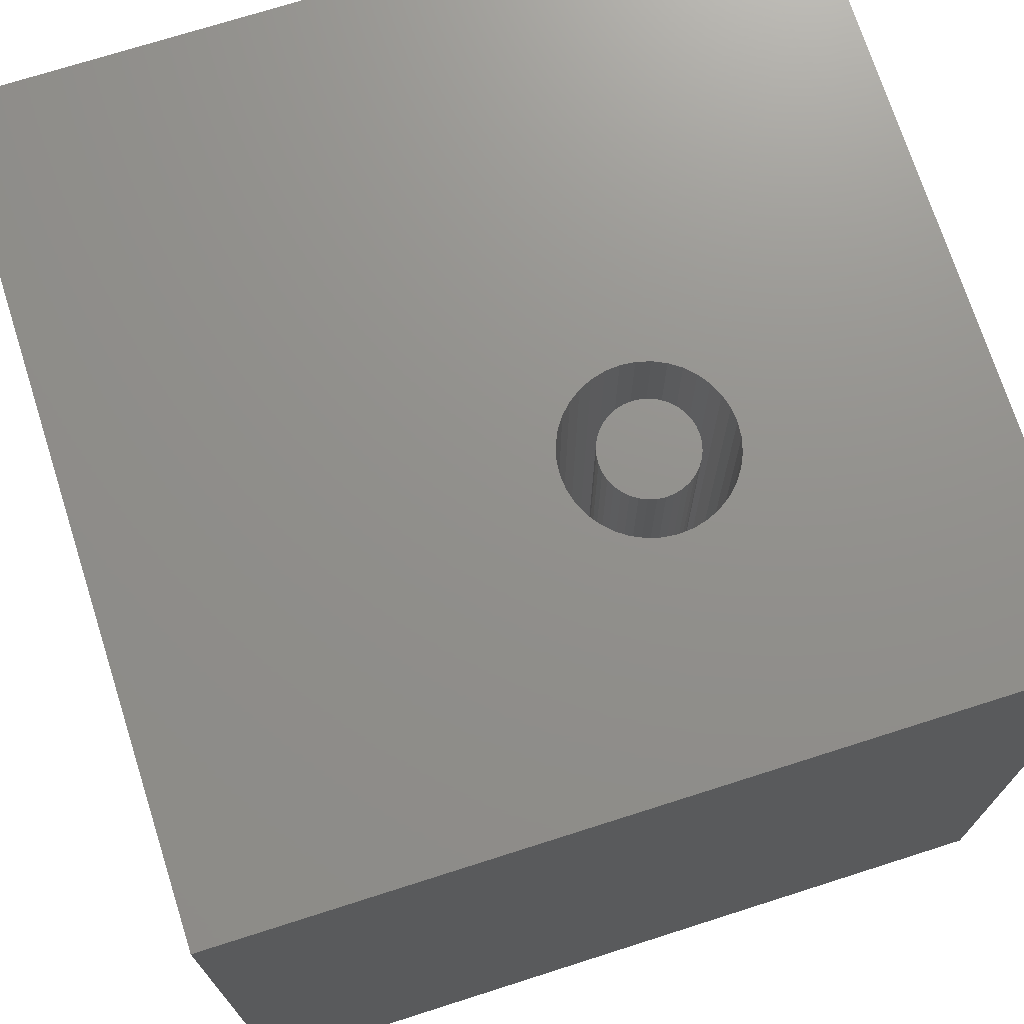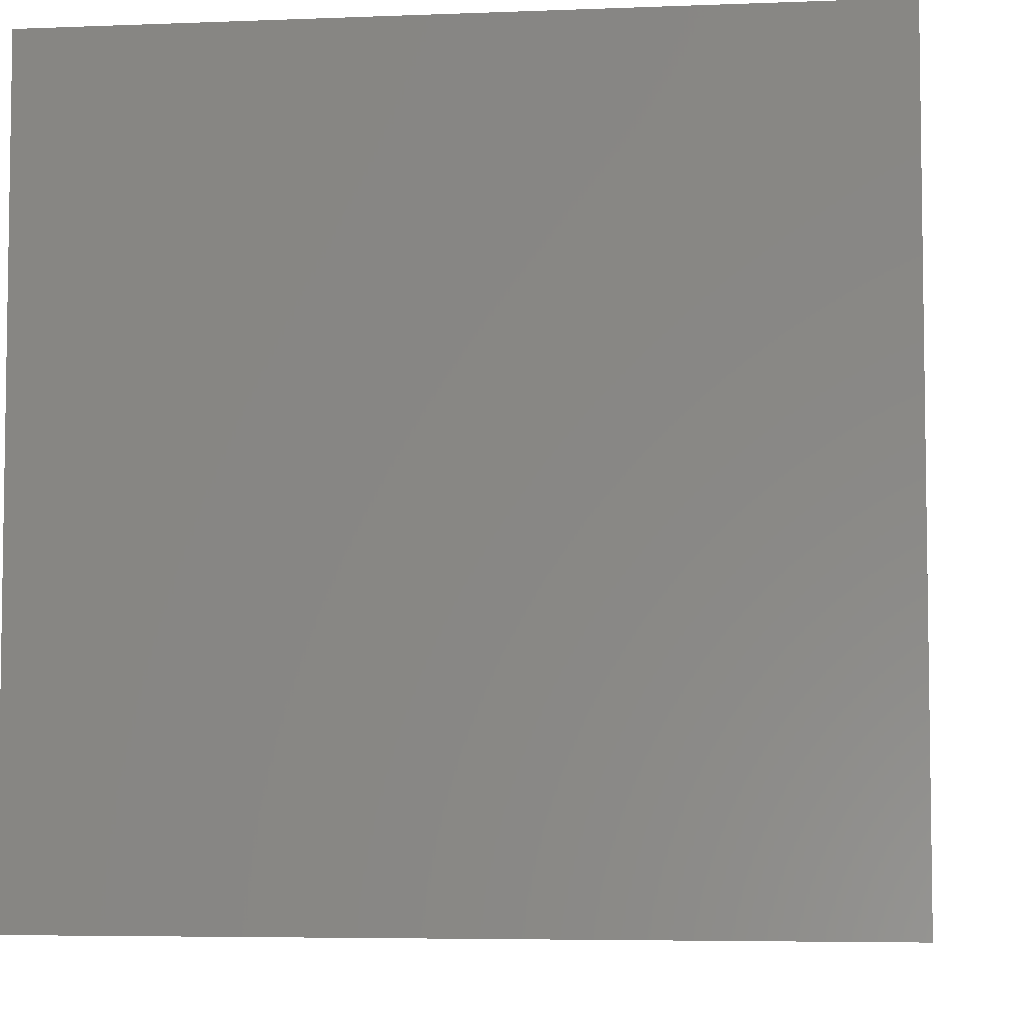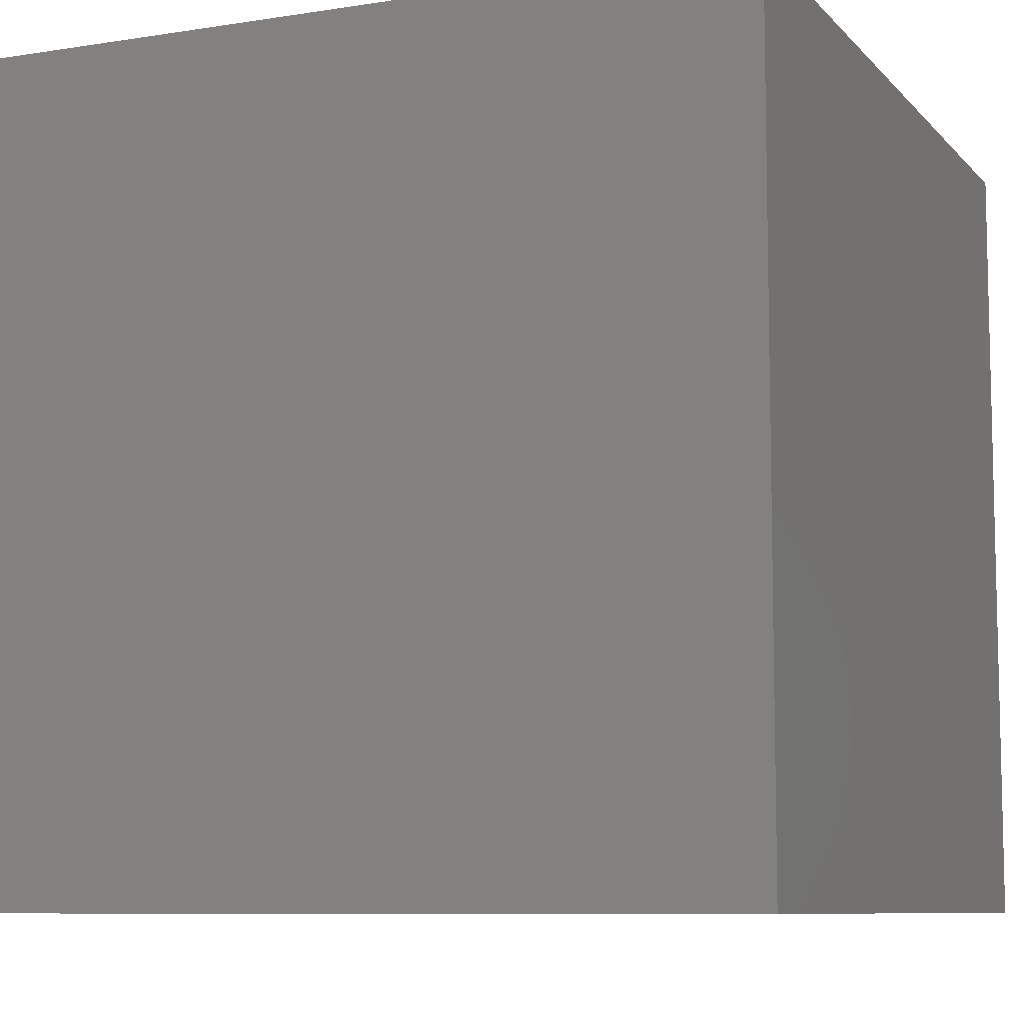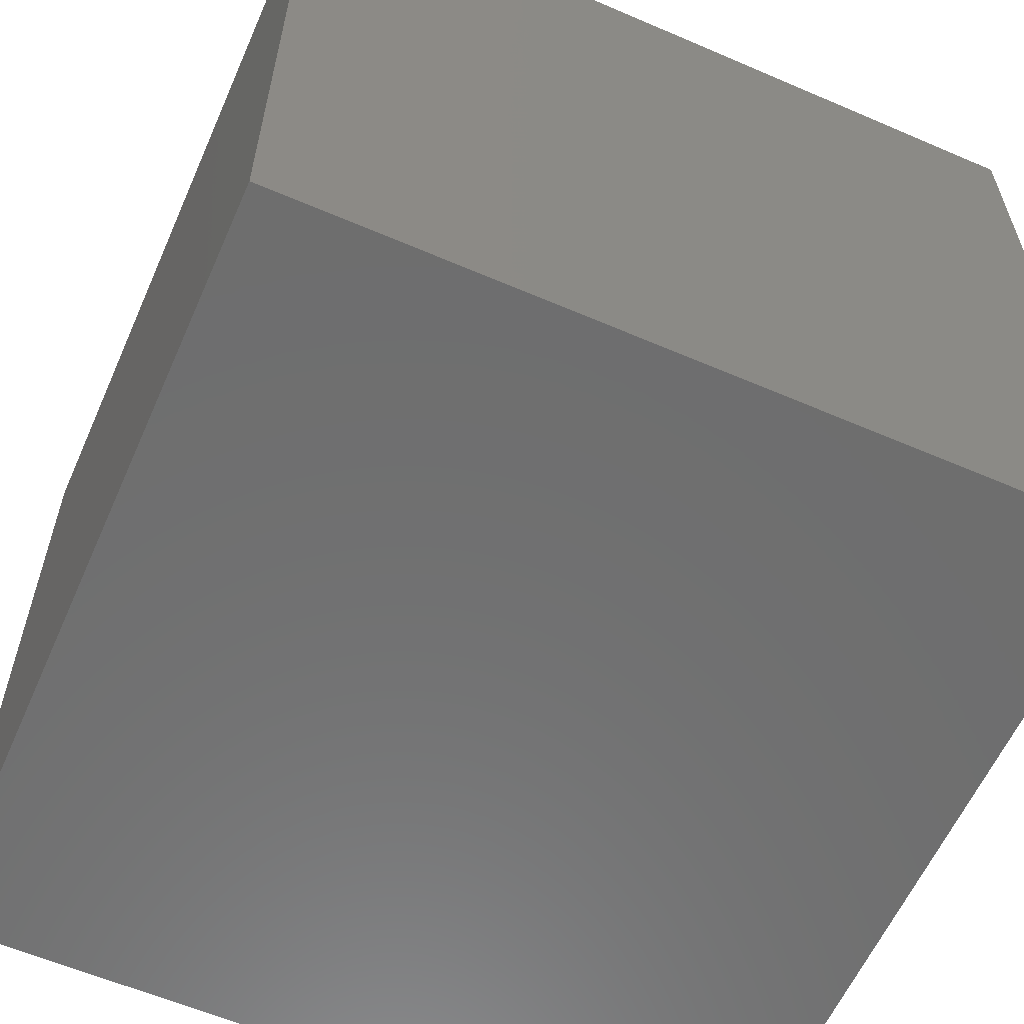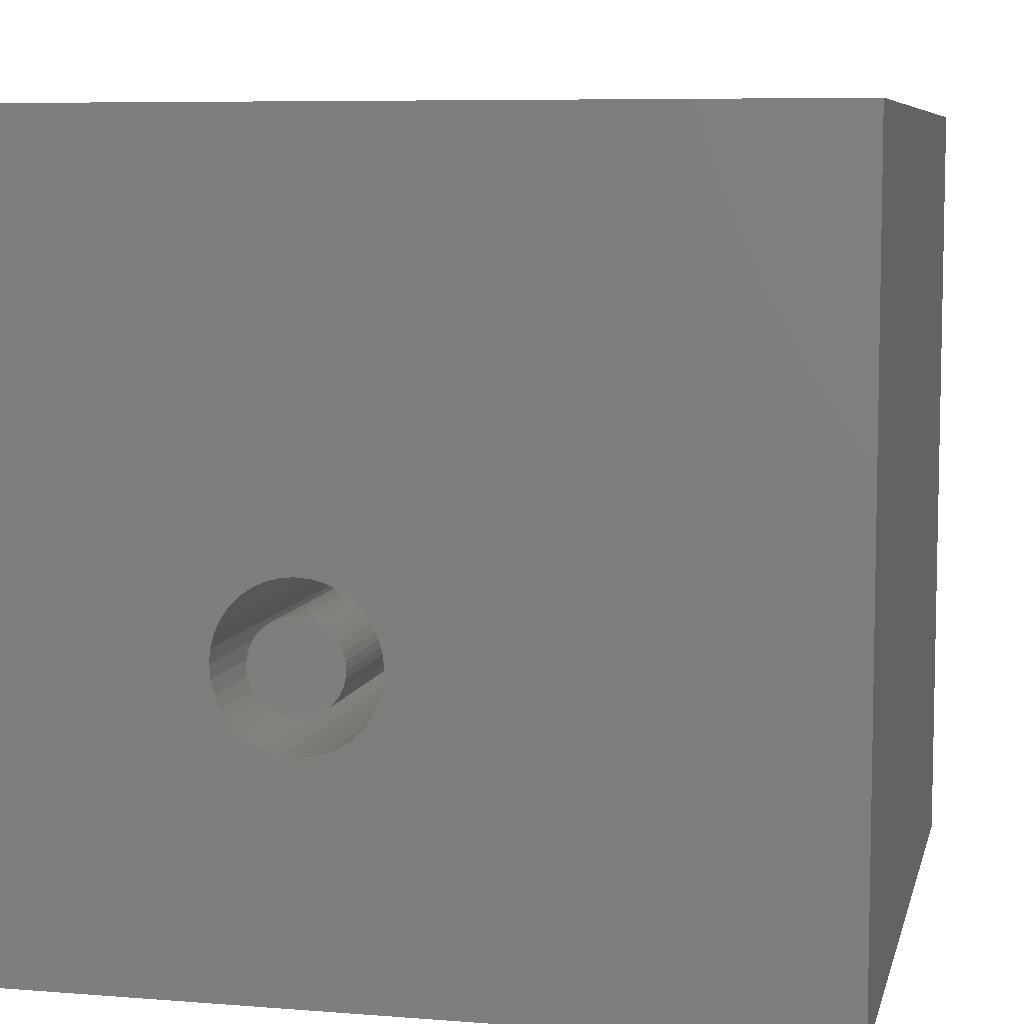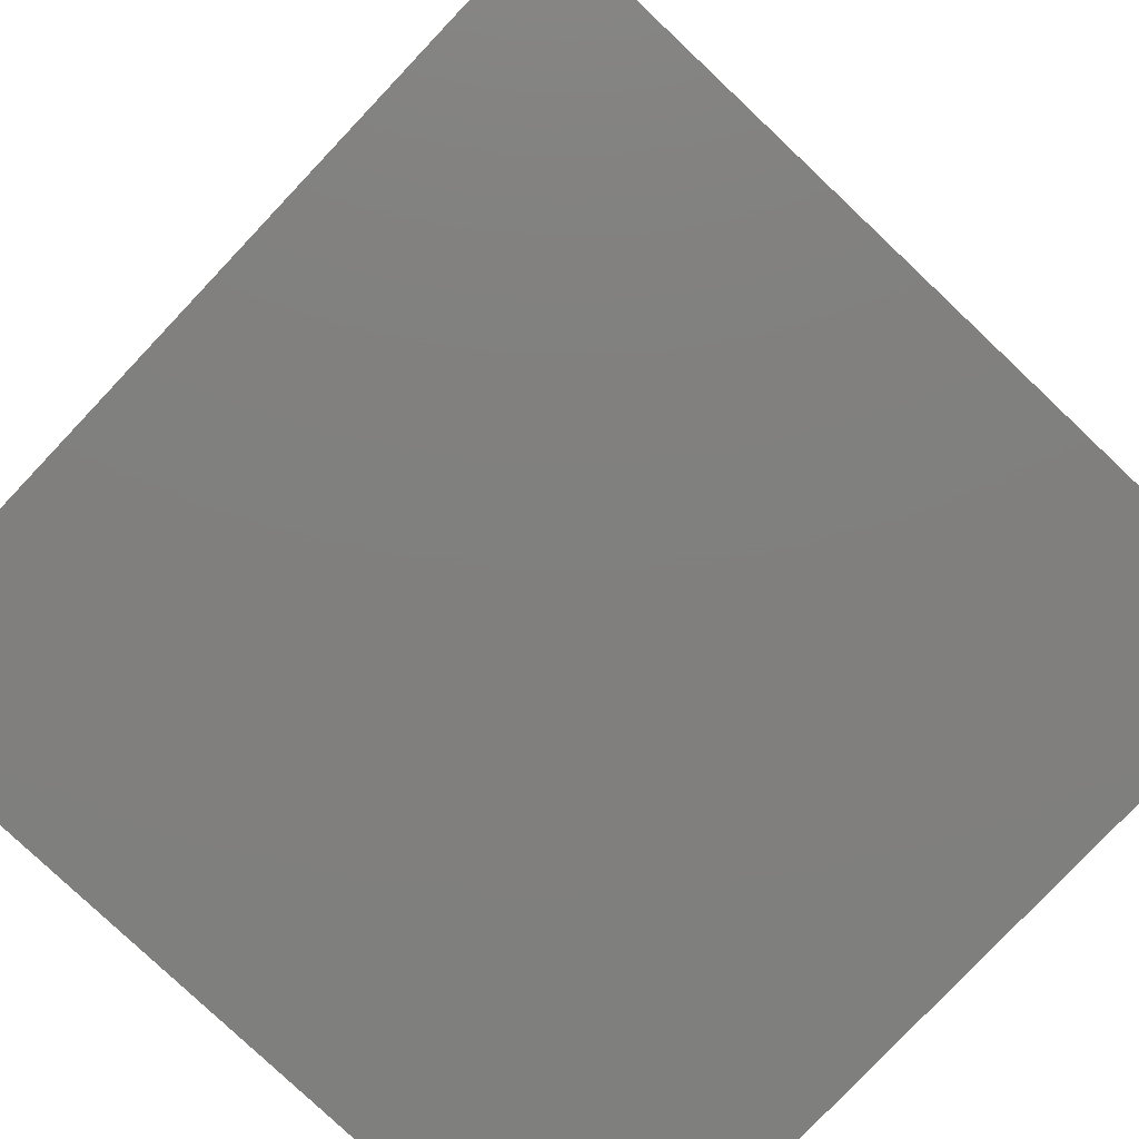
<metadata>
{"format":"stl","ext":"stl","renderer":"f3d","projection":"perspective","resolution":1024,"background":"white","views":[{"elev":72.3,"azim":-107.7,"up":"+Z"},{"elev":-5.4,"azim":-173.0,"up":"+Z"},{"elev":-8.5,"azim":-156.8,"up":"+Z"},{"elev":-60.1,"azim":-113.8,"up":"+Y"},{"elev":7.3,"azim":12.8,"up":"+Y"},{"elev":-79.6,"azim":-133.4,"up":"+Y"}]}
</metadata>
<code>
# stl→obj: 152 verts, 300 faces
v 0 10 10
v 0 10 0
v 0 0 10
v 0 0 0
v 2.842 3.367 10
v 2.768 3.525 10
v 3.209 3 10
v 3.368 2.926 10
v 3.537 2.881 10
v 2.768 4.211 10
v 2.842 4.37 10
v 2.942 4.513 10
v 4.054 4.811 10
v 4.212 4.737 10
v 10 10 10
v 4.479 3.224 10
v 4.355 3.1 10
v 10 0 10
v 4.212 3 10
v 3.066 3.1 10
v 2.942 3.224 10
v 3.066 4.637 10
v 3.209 4.737 10
v 3.368 4.811 10
v 4.698 3.694 10
v 4.653 3.525 10
v 4.579 3.367 10
v 2.723 3.694 10
v 2.708 3.868 10
v 2.723 4.042 10
v 3.537 4.856 10
v 3.711 4.871 10
v 3.885 4.856 10
v 4.054 2.926 10
v 3.885 2.881 10
v 3.711 2.865 10
v 4.355 4.637 10
v 4.479 4.513 10
v 4.579 4.37 10
v 4.653 4.211 10
v 4.698 4.042 10
v 4.714 3.868 10
v 10 10 0
v 10 0 0
v 4.698 3.694 3.922
v 4.714 3.868 3.922
v 4.698 4.042 3.922
v 4.653 4.211 3.922
v 4.579 4.37 3.922
v 4.479 4.513 3.922
v 4.355 4.637 3.922
v 4.212 4.737 3.922
v 4.054 4.811 3.922
v 3.885 4.856 3.922
v 3.711 4.871 3.922
v 3.537 4.856 3.922
v 3.368 4.811 3.922
v 3.209 4.737 3.922
v 3.066 4.637 3.922
v 2.942 4.513 3.922
v 2.842 4.37 3.922
v 2.768 4.211 3.922
v 2.723 4.042 3.922
v 2.708 3.868 3.922
v 2.723 3.694 3.922
v 2.768 3.525 3.922
v 2.842 3.367 3.922
v 2.942 3.224 3.922
v 3.066 3.1 3.922
v 3.209 3 3.922
v 3.368 2.926 3.922
v 3.537 2.881 3.922
v 3.711 2.865 3.922
v 3.885 2.881 3.922
v 4.054 2.926 3.922
v 4.212 3 3.922
v 4.355 3.1 3.922
v 4.479 3.224 3.922
v 4.579 3.367 3.922
v 4.653 3.525 3.922
v 3.173 4.064 3.922
v 3.147 3.968 3.922
v 3.139 3.868 3.922
v 3.147 3.769 3.922
v 3.173 3.673 3.922
v 3.215 3.582 3.922
v 3.272 3.501 3.922
v 3.343 3.43 3.922
v 3.425 3.373 3.922
v 3.515 3.331 3.922
v 3.611 3.305 3.922
v 3.711 3.296 3.922
v 3.81 3.305 3.922
v 3.906 3.331 3.922
v 3.997 3.373 3.922
v 4.079 3.43 3.922
v 4.149 3.501 3.922
v 4.206 3.582 3.922
v 4.248 3.673 3.922
v 4.274 3.769 3.922
v 4.283 3.868 3.922
v 4.274 3.968 3.922
v 4.248 4.064 3.922
v 4.206 4.154 3.922
v 4.149 4.236 3.922
v 4.079 4.307 3.922
v 3.997 4.364 3.922
v 3.906 4.406 3.922
v 3.81 4.432 3.922
v 3.711 4.44 3.922
v 3.611 4.432 3.922
v 3.515 4.406 3.922
v 3.425 4.364 3.922
v 3.343 4.307 3.922
v 3.272 4.236 3.922
v 3.215 4.154 3.922
v 4.283 3.868 10
v 4.274 3.769 10
v 4.248 3.673 10
v 4.206 3.582 10
v 4.149 3.501 10
v 4.079 3.43 10
v 3.997 3.373 10
v 3.906 3.331 10
v 3.81 3.305 10
v 3.711 3.296 10
v 3.611 3.305 10
v 3.515 3.331 10
v 3.425 3.373 10
v 3.343 3.43 10
v 3.272 3.501 10
v 3.215 3.582 10
v 3.173 3.673 10
v 3.147 3.769 10
v 3.139 3.868 10
v 3.147 3.968 10
v 3.173 4.064 10
v 3.215 4.154 10
v 3.272 4.236 10
v 3.343 4.307 10
v 3.425 4.364 10
v 3.515 4.406 10
v 3.611 4.432 10
v 3.711 4.44 10
v 3.81 4.432 10
v 3.906 4.406 10
v 3.997 4.364 10
v 4.079 4.307 10
v 4.149 4.236 10
v 4.206 4.154 10
v 4.248 4.064 10
v 4.274 3.968 10
f 1 2 3
f 3 2 4
f 5 6 3
f 7 3 8
f 8 3 9
f 10 11 1
f 1 11 12
f 13 14 15
f 16 17 18
f 18 17 19
f 7 20 3
f 3 20 21
f 3 21 5
f 12 22 1
f 1 22 23
f 1 23 24
f 25 26 18
f 18 26 27
f 18 27 16
f 6 28 3
f 3 28 29
f 3 29 1
f 1 29 30
f 1 30 10
f 24 31 1
f 1 31 32
f 1 32 15
f 15 32 33
f 15 33 13
f 19 34 18
f 18 34 35
f 18 35 3
f 3 35 36
f 3 36 9
f 14 37 15
f 15 37 38
f 15 38 39
f 39 40 15
f 15 40 41
f 15 41 18
f 18 41 42
f 18 42 25
f 43 15 44
f 44 15 18
f 2 43 4
f 4 43 44
f 15 43 1
f 1 43 2
f 44 18 4
f 4 18 3
f 45 42 46
f 46 42 41
f 46 41 47
f 47 41 40
f 47 40 48
f 48 40 39
f 48 39 49
f 49 39 38
f 49 38 50
f 50 38 37
f 50 37 51
f 51 37 14
f 51 14 52
f 52 14 13
f 52 13 53
f 53 13 33
f 53 33 54
f 54 33 32
f 54 32 55
f 55 32 31
f 55 31 56
f 56 31 24
f 56 24 57
f 57 24 23
f 57 23 58
f 58 23 22
f 58 22 59
f 59 22 12
f 59 12 60
f 60 12 11
f 60 11 61
f 61 11 10
f 61 10 62
f 62 10 30
f 62 30 63
f 63 30 29
f 63 29 64
f 64 29 28
f 64 28 65
f 65 28 6
f 65 6 66
f 66 6 5
f 66 5 67
f 67 5 21
f 67 21 68
f 68 21 20
f 68 20 69
f 69 20 7
f 69 7 70
f 70 7 8
f 70 8 71
f 71 8 9
f 71 9 72
f 72 9 36
f 72 36 73
f 73 36 35
f 73 35 74
f 74 35 34
f 74 34 75
f 75 34 19
f 75 19 76
f 76 19 17
f 76 17 77
f 77 17 16
f 77 16 78
f 78 16 27
f 78 27 79
f 79 27 26
f 79 26 80
f 80 26 25
f 80 25 45
f 45 25 42
f 81 62 82
f 82 62 63
f 82 63 83
f 83 63 64
f 83 64 84
f 84 64 65
f 84 65 85
f 85 65 66
f 85 66 86
f 86 66 67
f 86 67 87
f 87 67 68
f 87 68 88
f 88 68 69
f 88 69 89
f 89 69 70
f 89 70 90
f 90 70 71
f 90 71 91
f 91 71 72
f 91 72 92
f 92 72 73
f 92 73 93
f 93 73 74
f 93 74 94
f 94 74 75
f 94 75 95
f 95 75 76
f 95 76 96
f 96 76 77
f 96 77 97
f 97 77 78
f 97 78 98
f 98 78 79
f 98 79 99
f 99 79 80
f 99 80 100
f 100 80 45
f 100 45 101
f 101 45 46
f 101 46 102
f 102 46 47
f 102 47 103
f 103 47 48
f 103 48 104
f 104 48 49
f 104 49 105
f 105 49 50
f 105 50 106
f 106 50 51
f 106 51 107
f 107 51 52
f 107 52 108
f 108 52 53
f 108 53 109
f 109 53 54
f 109 54 110
f 110 54 55
f 110 55 111
f 111 55 56
f 111 56 112
f 112 56 57
f 112 57 113
f 113 57 58
f 113 58 114
f 114 58 59
f 114 59 115
f 115 59 60
f 115 60 116
f 116 60 61
f 116 61 81
f 81 61 62
f 102 117 101
f 101 117 118
f 101 118 100
f 100 118 119
f 100 119 99
f 99 119 120
f 99 120 98
f 98 120 121
f 98 121 97
f 97 121 122
f 97 122 96
f 96 122 123
f 96 123 95
f 95 123 124
f 95 124 94
f 94 124 125
f 94 125 93
f 93 125 126
f 93 126 92
f 92 126 127
f 92 127 91
f 91 127 128
f 91 128 90
f 90 128 129
f 90 129 89
f 89 129 130
f 89 130 88
f 88 130 131
f 88 131 87
f 87 131 132
f 87 132 86
f 86 132 133
f 86 133 85
f 85 133 134
f 85 134 84
f 84 134 135
f 84 135 83
f 83 135 136
f 83 136 82
f 82 136 137
f 82 137 81
f 81 137 138
f 81 138 116
f 116 138 139
f 116 139 115
f 115 139 140
f 115 140 114
f 114 140 141
f 114 141 113
f 113 141 142
f 113 142 112
f 112 142 143
f 112 143 111
f 111 143 144
f 111 144 110
f 110 144 145
f 110 145 109
f 109 145 146
f 109 146 108
f 108 146 147
f 108 147 107
f 107 147 148
f 107 148 106
f 106 148 149
f 106 149 105
f 105 149 150
f 105 150 104
f 104 150 151
f 104 151 103
f 103 151 152
f 103 152 102
f 102 152 117
f 124 123 142
f 142 123 122
f 120 152 151
f 129 128 140
f 140 128 127
f 140 127 126
f 142 141 124
f 124 141 140
f 124 140 125
f 125 140 126
f 152 120 117
f 117 120 119
f 117 119 118
f 151 150 120
f 120 150 149
f 120 149 148
f 120 145 144
f 148 147 120
f 120 147 146
f 120 146 145
f 122 121 142
f 142 121 120
f 142 120 143
f 143 120 144
f 140 139 138
f 138 137 140
f 140 137 136
f 140 136 135
f 135 134 140
f 140 134 133
f 140 133 132
f 132 131 140
f 140 131 130
f 140 130 129

</code>
